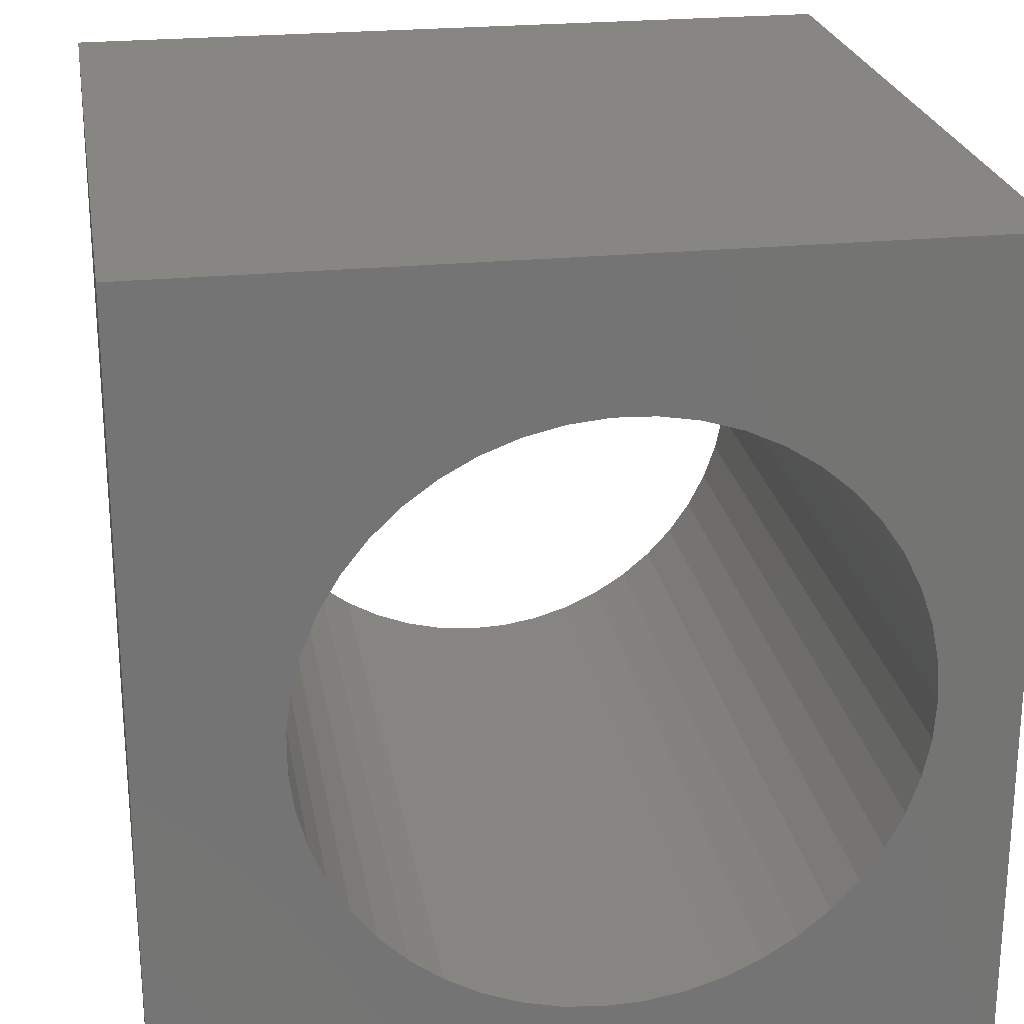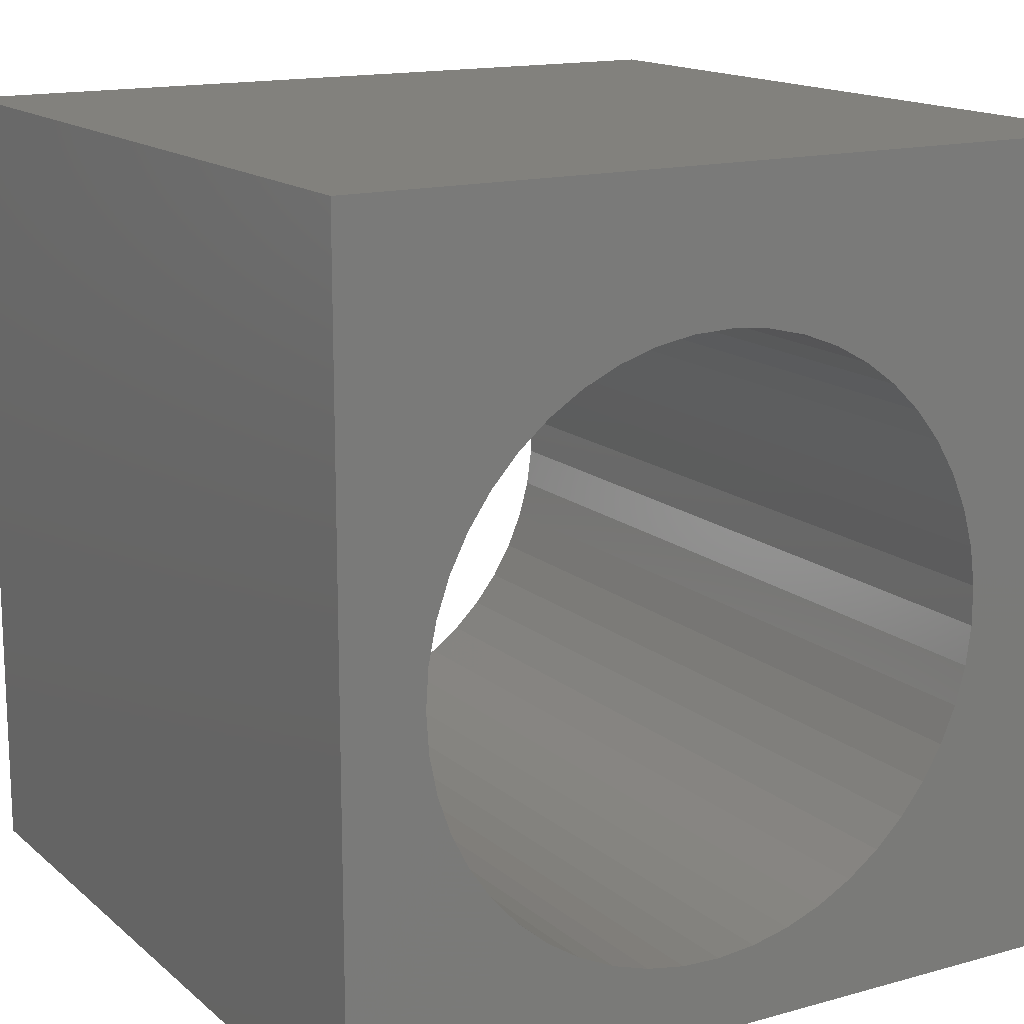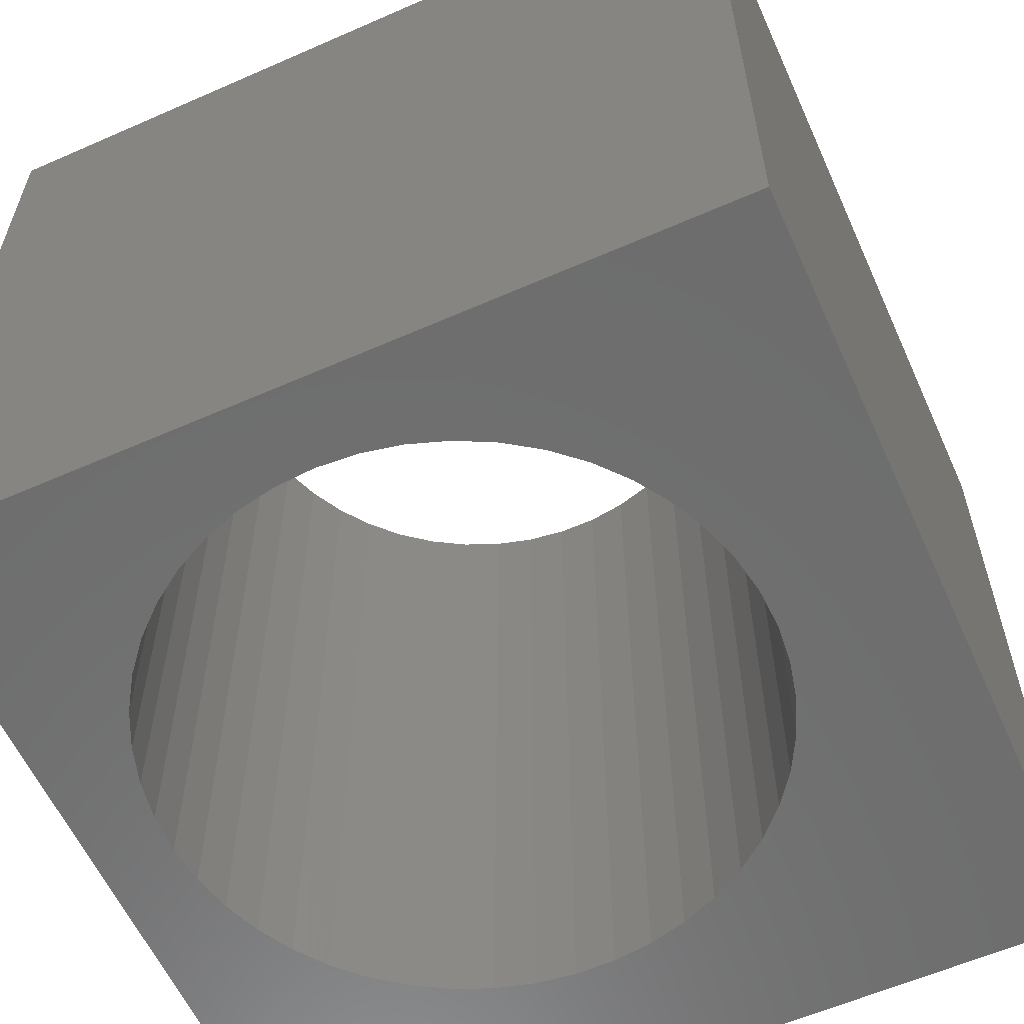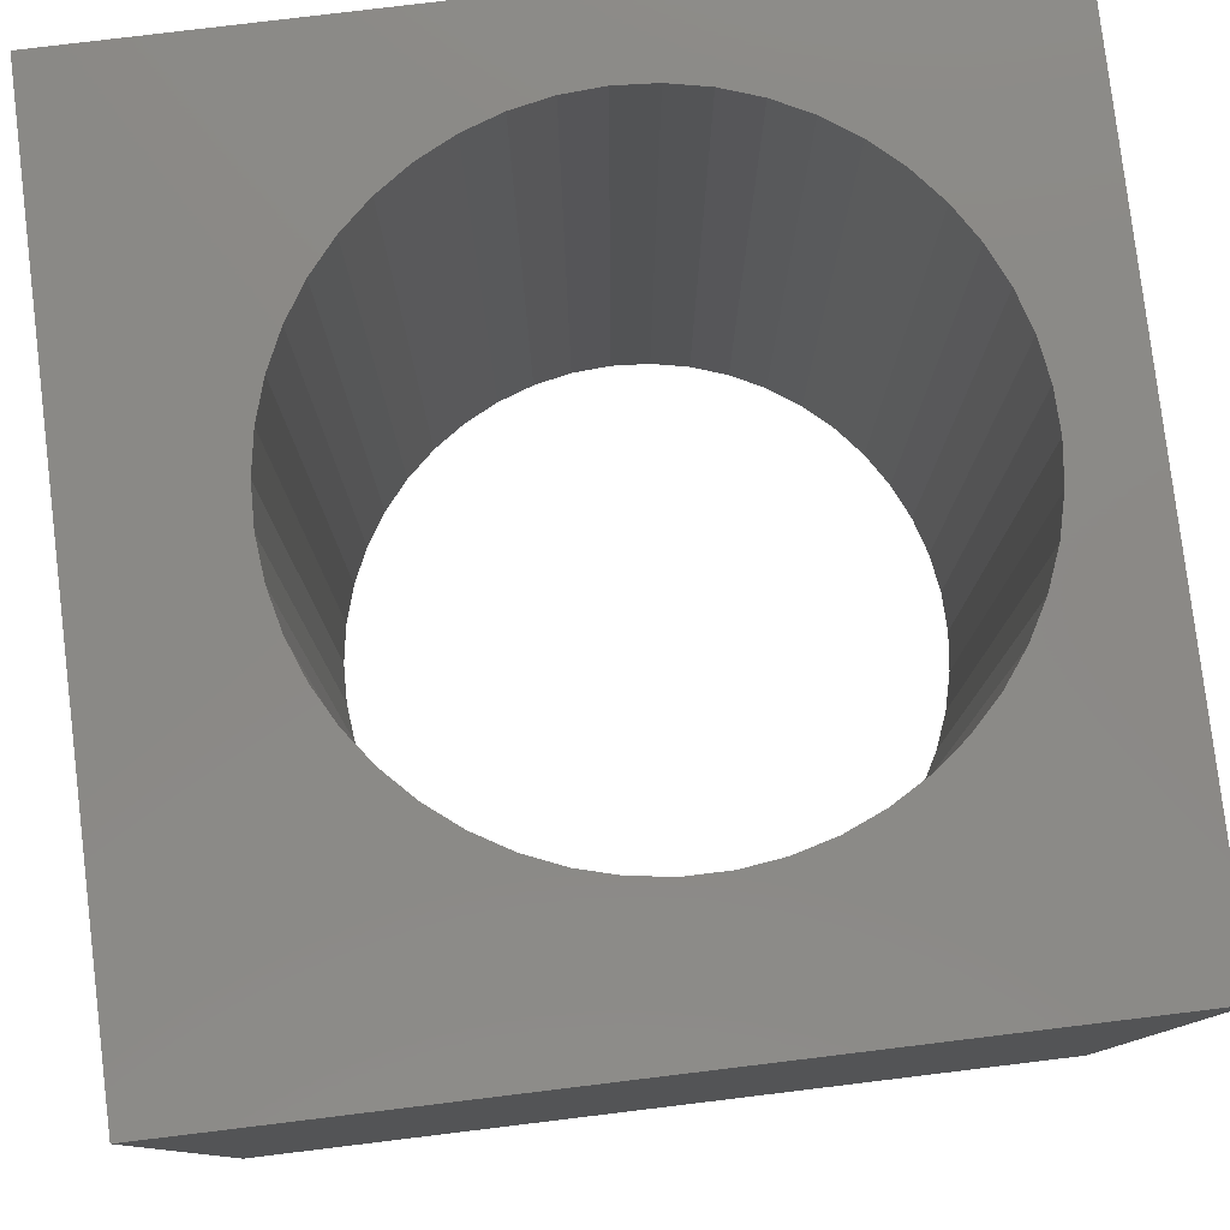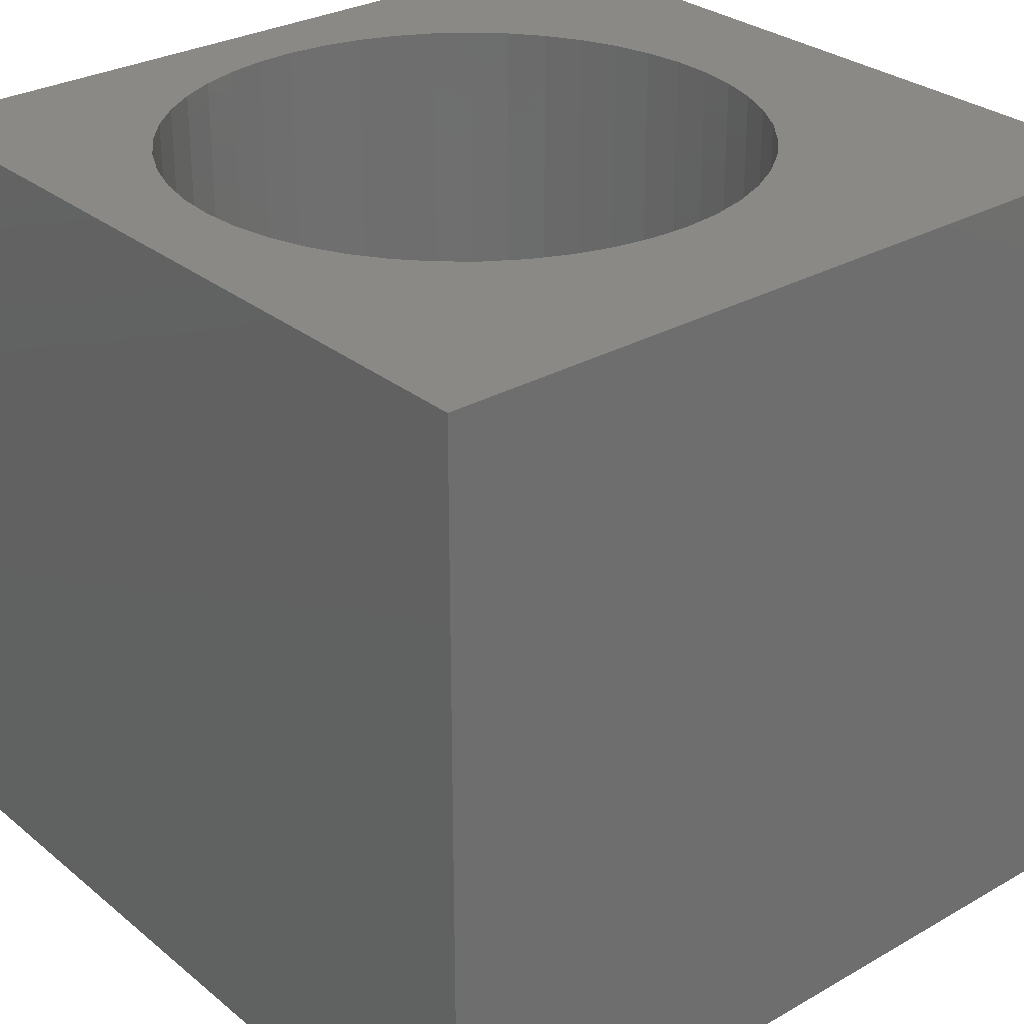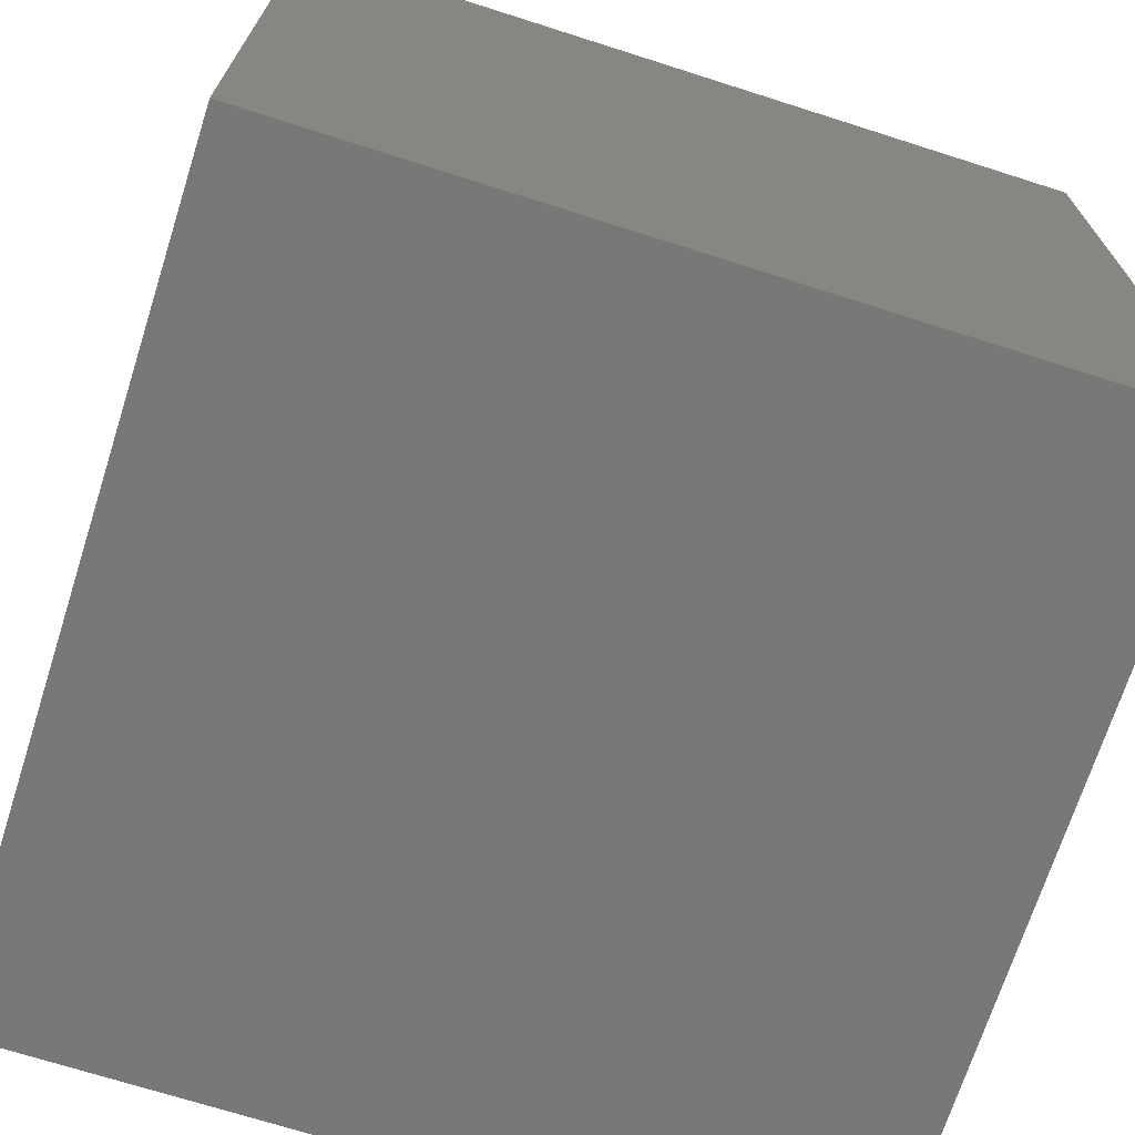
<metadata>
{"format":"stl","ext":"stl","renderer":"f3d","projection":"perspective","resolution":1024,"background":"white","views":[{"elev":23.7,"azim":-9.5,"up":"+Y"},{"elev":15.1,"azim":149.3,"up":"+Y"},{"elev":-59.5,"azim":114.3,"up":"+Z"},{"elev":79.6,"azim":-96.9,"up":"+Z"},{"elev":29.2,"azim":139.9,"up":"+Z"},{"elev":-70.5,"azim":72.3,"up":"+Y"}]}
</metadata>
<code>
# stl→obj: 102 verts, 204 faces
v 0 10 10
v 0 10 0
v 0 0 10
v 0 0 0
v 10 10 10
v 9.002 4.571 10
v 10 0 10
v 8.969 4.084 10
v 5.714 8.207 10
v 6.195 8.125 10
v 4.266 1.082 10
v 3.811 1.257 10
v 3.383 1.492 10
v 2.99 1.781 10
v 2.639 2.121 10
v 8.872 3.606 10
v 8.712 3.145 10
v 8.492 2.71 10
v 5.226 8.223 10
v 4.741 8.174 10
v 7.516 7.513 10
v 7.888 7.198 10
v 8.712 5.998 10
v 8.872 5.537 10
v 8.969 5.058 10
v 6.662 7.981 10
v 7.104 7.775 10
v 8.216 6.836 10
v 8.492 6.433 10
v 8.216 2.307 10
v 7.888 1.945 10
v 7.516 1.63 10
v 7.104 1.367 10
v 6.662 1.162 10
v 6.195 1.017 10
v 5.714 0.9363 10
v 5.226 0.92 10
v 4.741 0.9688 10
v 2.336 2.504 10
v 2.088 2.924 10
v 1.897 3.373 10
v 1.768 5.299 10
v 1.897 5.77 10
v 2.088 6.219 10
v 2.336 6.639 10
v 2.639 7.022 10
v 2.99 7.361 10
v 3.383 7.651 10
v 3.811 7.885 10
v 4.266 8.061 10
v 1.768 3.844 10
v 1.703 4.327 10
v 1.703 4.815 10
v 10 10 0
v 10 0 0
v 2.088 2.924 0
v 1.897 3.373 0
v 1.768 3.844 0
v 2.336 2.504 0
v 2.639 2.121 0
v 2.99 1.781 0
v 8.969 5.058 0
v 9.002 4.571 0
v 8.872 5.537 0
v 8.712 5.998 0
v 8.492 6.433 0
v 7.516 7.513 0
v 7.104 7.775 0
v 5.714 8.207 0
v 5.226 8.223 0
v 4.741 8.174 0
v 4.266 8.061 0
v 1.703 4.815 0
v 1.703 4.327 0
v 8.216 6.836 0
v 7.888 7.198 0
v 6.662 7.981 0
v 6.195 8.125 0
v 2.088 6.219 0
v 1.897 5.77 0
v 1.768 5.299 0
v 3.383 1.492 0
v 3.811 1.257 0
v 4.266 1.082 0
v 8.216 2.307 0
v 8.492 2.71 0
v 8.712 3.145 0
v 3.811 7.885 0
v 3.383 7.651 0
v 2.99 7.361 0
v 2.639 7.022 0
v 2.336 6.639 0
v 5.714 0.9363 0
v 5.226 0.92 0
v 4.741 0.9688 0
v 6.195 1.017 0
v 6.662 1.162 0
v 7.104 1.367 0
v 8.872 3.606 0
v 8.969 4.084 0
v 7.516 1.63 0
v 7.888 1.945 0
f 1 2 3
f 3 2 4
f 5 6 7
f 7 6 8
f 9 10 5
f 11 12 3
f 12 13 3
f 3 13 14
f 3 14 15
f 8 16 7
f 7 16 17
f 7 17 18
f 9 5 19
f 19 5 1
f 19 1 20
f 5 21 22
f 23 24 5
f 5 24 25
f 5 25 6
f 10 26 5
f 5 26 27
f 5 27 21
f 22 28 5
f 5 28 29
f 5 29 23
f 18 30 7
f 7 30 31
f 7 31 32
f 32 33 7
f 7 33 34
f 7 34 35
f 35 36 7
f 7 36 37
f 7 37 3
f 3 37 38
f 3 38 11
f 15 39 3
f 3 39 40
f 3 40 41
f 42 43 1
f 1 43 44
f 1 44 45
f 45 46 1
f 1 46 47
f 1 47 48
f 48 49 1
f 1 49 50
f 1 50 20
f 41 51 3
f 3 51 52
f 3 52 1
f 1 52 53
f 1 53 42
f 54 5 55
f 55 5 7
f 56 4 57
f 57 4 58
f 56 59 4
f 4 59 60
f 4 60 61
f 62 54 63
f 63 54 55
f 62 64 54
f 54 64 65
f 54 65 66
f 54 67 68
f 54 69 70
f 54 70 2
f 2 70 71
f 2 71 72
f 2 73 4
f 4 73 74
f 4 74 58
f 66 75 54
f 54 75 76
f 54 76 67
f 68 77 54
f 54 77 78
f 54 78 69
f 79 80 2
f 2 80 81
f 2 81 73
f 61 82 4
f 4 82 83
f 4 83 84
f 85 86 55
f 55 86 87
f 72 88 2
f 2 88 89
f 2 89 90
f 90 91 2
f 2 91 92
f 2 92 79
f 93 55 94
f 94 55 4
f 94 4 95
f 95 4 84
f 93 96 55
f 55 96 97
f 55 97 98
f 87 99 55
f 55 99 100
f 55 100 63
f 98 101 55
f 55 101 102
f 55 102 85
f 5 54 1
f 1 54 2
f 55 7 4
f 4 7 3
f 100 6 63
f 63 6 25
f 63 25 62
f 62 25 24
f 62 24 64
f 64 24 23
f 64 23 65
f 65 23 29
f 65 29 66
f 66 29 28
f 66 28 75
f 75 28 22
f 75 22 76
f 76 22 21
f 76 21 67
f 67 21 27
f 67 27 68
f 68 27 26
f 68 26 77
f 77 26 10
f 77 10 78
f 78 10 9
f 78 9 69
f 69 9 19
f 69 19 70
f 70 19 20
f 70 20 71
f 71 20 50
f 71 50 72
f 72 50 49
f 72 49 88
f 88 49 48
f 88 48 89
f 89 48 47
f 89 47 90
f 90 47 46
f 90 46 91
f 91 46 45
f 91 45 92
f 92 45 44
f 92 44 79
f 79 44 43
f 79 43 80
f 80 43 42
f 80 42 81
f 81 42 53
f 81 53 73
f 73 53 52
f 73 52 74
f 74 52 51
f 74 51 58
f 58 51 41
f 58 41 57
f 57 41 40
f 57 40 56
f 56 40 39
f 56 39 59
f 59 39 15
f 59 15 60
f 60 15 14
f 60 14 61
f 61 14 13
f 61 13 82
f 82 13 12
f 82 12 83
f 83 12 11
f 83 11 84
f 84 11 38
f 84 38 95
f 95 38 37
f 95 37 94
f 94 37 36
f 94 36 93
f 93 36 35
f 93 35 96
f 96 35 34
f 96 34 97
f 97 34 33
f 97 33 98
f 98 33 32
f 98 32 101
f 101 32 31
f 101 31 102
f 102 31 30
f 102 30 85
f 85 30 18
f 85 18 86
f 86 18 17
f 86 17 87
f 87 17 16
f 87 16 99
f 99 16 8
f 99 8 100
f 100 8 6

</code>
